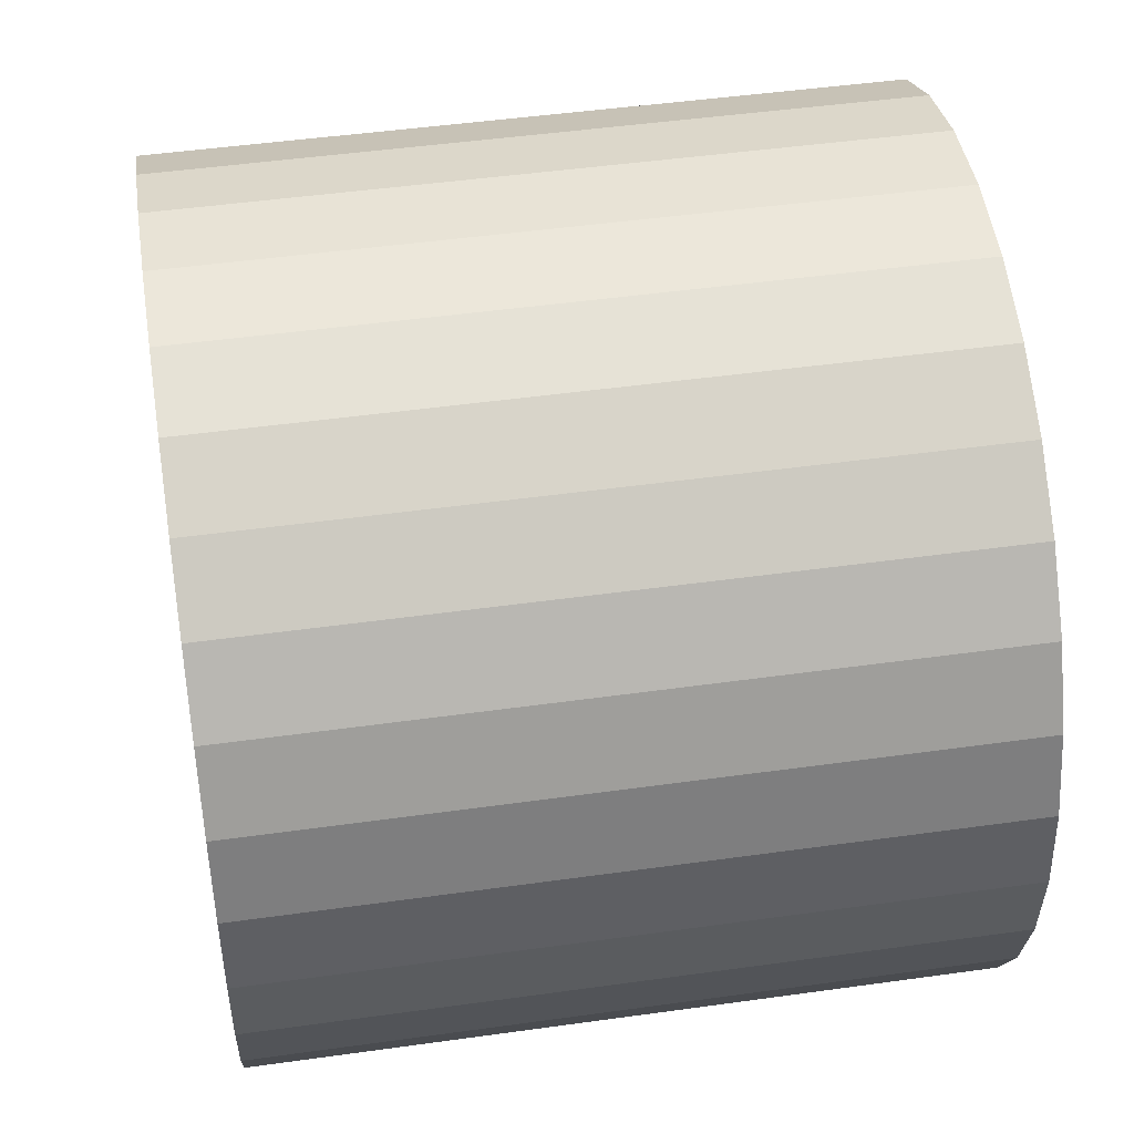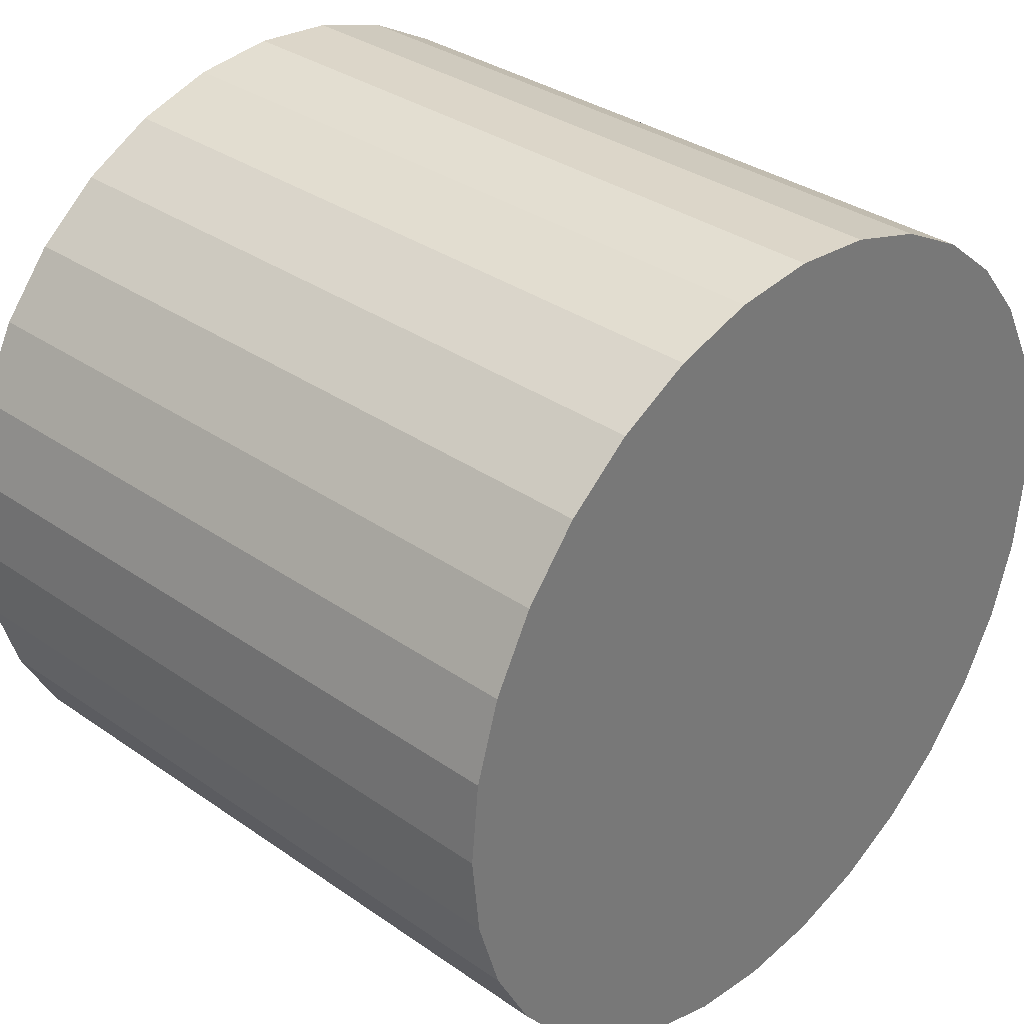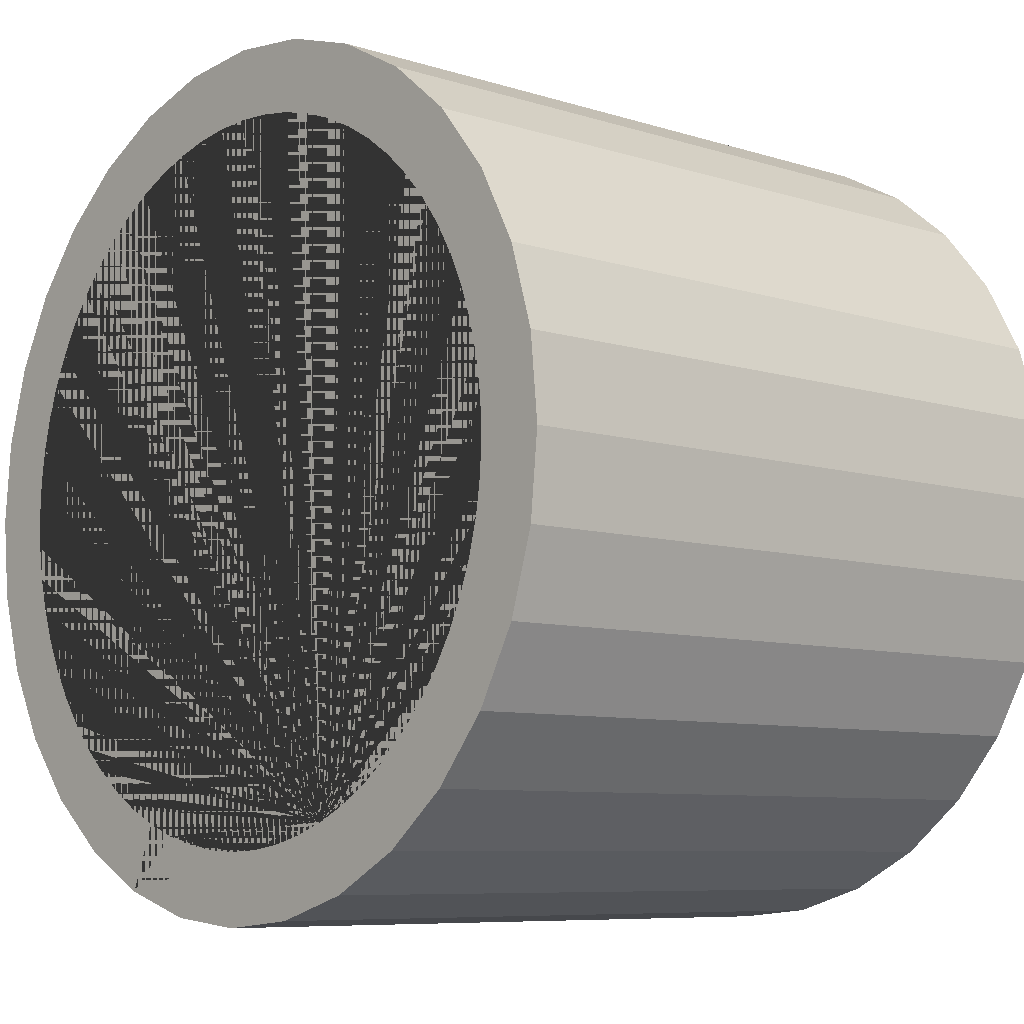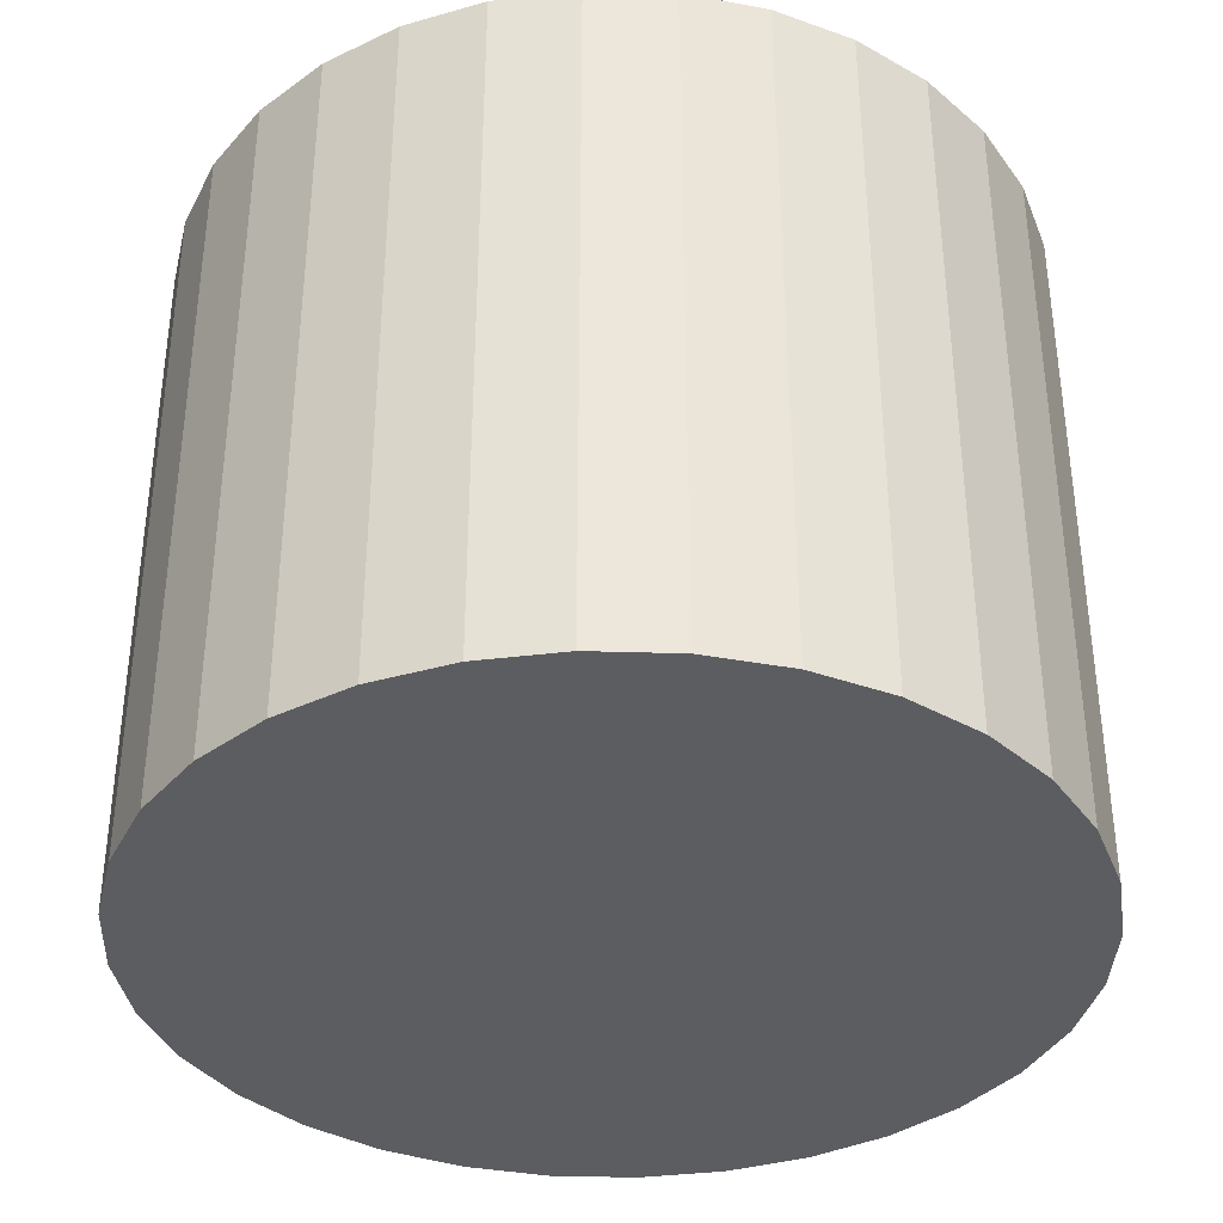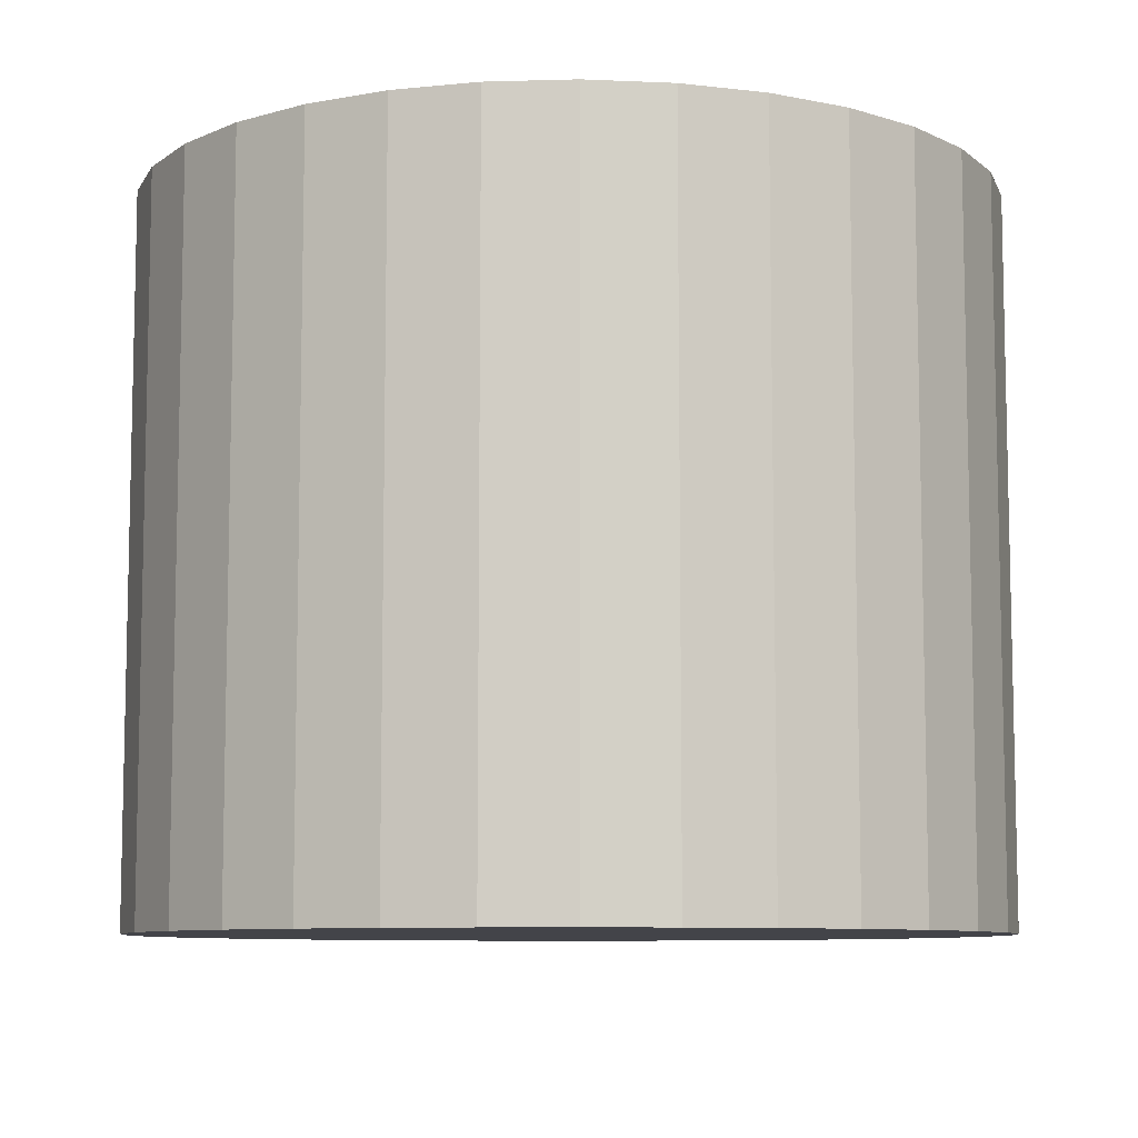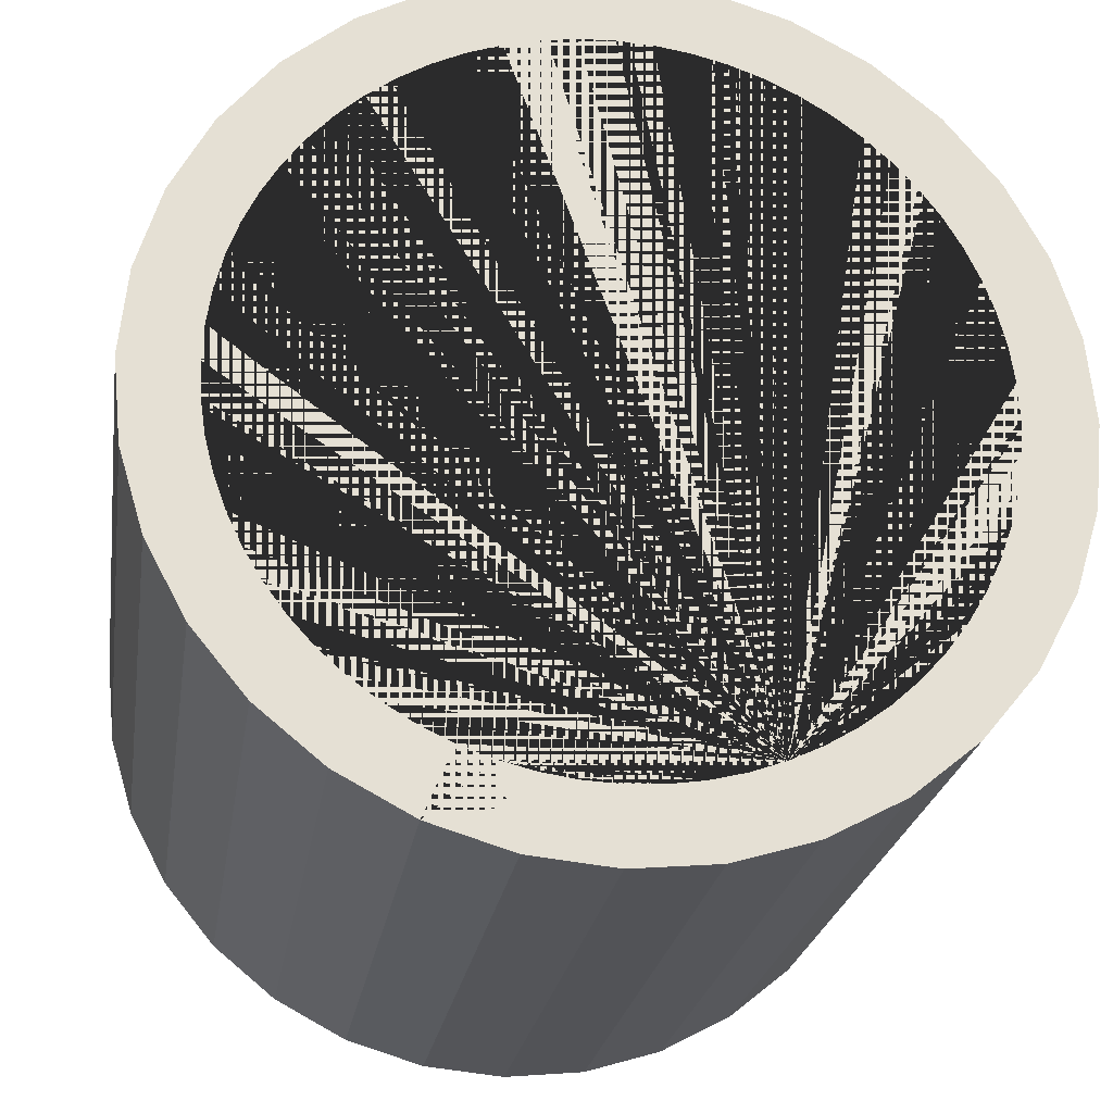
<metadata>
{"format":"obj","ext":"obj","renderer":"f3d","projection":"perspective","resolution":1024,"background":"white","views":[{"elev":48.0,"azim":-98.9,"up":"+Z"},{"elev":33.7,"azim":-46.6,"up":"+Z"},{"elev":-7.6,"azim":-132.0,"up":"+Z"},{"elev":-36.9,"azim":93.4,"up":"+Y"},{"elev":-8.4,"azim":-136.2,"up":"+Y"},{"elev":-23.9,"azim":171.3,"up":"+Z"}]}
</metadata>
<code>
o Cylinder
v 0 -0.5 -0.6
v 0 -0.3 -0.5
v 0 0.5 -0.6
v 0 0.5 -0.5
v 0.1171 -0.5 -0.5885
v 0.04901 -0.3 -0.4976
v 0.1171 0.5 -0.5885
v 0.04901 0.5 -0.4976
v 0.2296 -0.5 -0.5543
v 0.09755 -0.3 -0.4904
v 0.2296 0.5 -0.5543
v 0.09755 0.5 -0.4904
v 0.3333 -0.5 -0.4989
v 0.1451 -0.3 -0.4785
v 0.3333 0.5 -0.4989
v 0.1451 0.5 -0.4785
v 0.4243 -0.5 -0.4243
v 0.1913 -0.3 -0.4619
v 0.4243 0.5 -0.4243
v 0.1913 0.5 -0.4619
v 0.4989 -0.5 -0.3333
v 0.2357 -0.3 -0.441
v 0.4989 0.5 -0.3333
v 0.2357 0.5 -0.441
v 0.2778 -0.3 -0.4157
v 0.5543 -0.5 -0.2296
v 0.5543 0.5 -0.2296
v 0.2778 0.5 -0.4157
v 0.3172 -0.3 -0.3865
v 0.5885 -0.5 -0.1171
v 0.5885 0.5 -0.1171
v 0.3172 0.5 -0.3865
v 0.3536 -0.3 -0.3536
v 0.6 -0.5 0
v 0.6 0.5 0
v 0.3536 0.5 -0.3536
v 0.5885 -0.5 0.1171
v 0.3865 -0.3 -0.3172
v 0.5885 0.5 0.1171
v 0.3865 0.5 -0.3172
v 0.5543 -0.5 0.2296
v 0.4157 -0.3 -0.2778
v 0.5543 0.5 0.2296
v 0.4157 0.5 -0.2778
v 0.4989 -0.5 0.3333
v 0.441 -0.3 -0.2357
v 0.441 0.5 -0.2357
v 0.4989 0.5 0.3333
v 0.4243 -0.5 0.4243
v 0.4619 -0.3 -0.1913
v 0.4619 0.5 -0.1913
v 0.4243 0.5 0.4243
v 0.4785 -0.3 -0.1451
v 0.3333 -0.5 0.4989
v 0.3333 0.5 0.4989
v 0.4785 0.5 -0.1451
v 0.2296 -0.5 0.5543
v 0.4904 -0.3 -0.09755
v 0.4904 0.5 -0.09755
v 0.2296 0.5 0.5543
v 0.1171 -0.5 0.5885
v 0.4976 -0.3 -0.04901
v 0.4976 0.5 -0.04901
v 0.1171 0.5 0.5885
v 0 -0.5 0.6
v 0.5 -0.3 0
v 0.5 0.5 0
v 0 0.5 0.6
v 0.4976 -0.3 0.04901
v -0.1171 -0.5 0.5885
v 0.4976 0.5 0.04901
v -0.1171 0.5 0.5885
v 0.4904 -0.3 0.09755
v -0.2296 -0.5 0.5543
v 0.4904 0.5 0.09755
v -0.2296 0.5 0.5543
v 0.4785 -0.3 0.1451
v -0.3333 -0.5 0.4989
v 0.4785 0.5 0.1451
v -0.3333 0.5 0.4989
v 0.4619 -0.3 0.1913
v -0.4243 -0.5 0.4243
v 0.4619 0.5 0.1913
v -0.4243 0.5 0.4243
v 0.441 -0.3 0.2357
v -0.4989 -0.5 0.3333
v 0.441 0.5 0.2357
v -0.4989 0.5 0.3333
v 0.4157 -0.3 0.2778
v -0.5543 -0.5 0.2296
v -0.5543 0.5 0.2296
v 0.4157 0.5 0.2778
v -0.5885 -0.5 0.1171
v 0.3865 -0.3 0.3172
v 0.3865 0.5 0.3172
v -0.5885 0.5 0.1171
v 0.3536 -0.3 0.3536
v -0.6 -0.5 0
v 0.3536 0.5 0.3536
v -0.6 0.5 0
v -0.5885 -0.5 -0.1171
v 0.3172 -0.3 0.3865
v -0.5885 0.5 -0.1171
v 0.3172 0.5 0.3865
v -0.5543 -0.5 -0.2296
v 0.2778 -0.3 0.4157
v 0.2778 0.5 0.4157
v -0.5543 0.5 -0.2296
v -0.4989 -0.5 -0.3333
v 0.2357 -0.3 0.441
v 0.2357 0.5 0.441
v -0.4989 0.5 -0.3333
v -0.4243 -0.5 -0.4243
v 0.1913 -0.3 0.4619
v 0.1913 0.5 0.4619
v -0.4243 0.5 -0.4243
v -0.3333 -0.5 -0.4989
v 0.1451 -0.3 0.4785
v 0.1451 0.5 0.4785
v -0.3333 0.5 -0.4989
v -0.2296 -0.5 -0.5543
v 0.09755 -0.3 0.4904
v 0.09755 0.5 0.4904
v -0.2296 0.5 -0.5543
v -0.1171 -0.5 -0.5885
v 0.04901 -0.3 0.4976
v -0.1171 0.5 -0.5885
v 0.04901 0.5 0.4976
v 0 -0.3 0.5
v 0 0.5 0.5
v -0.04901 -0.3 0.4976
v -0.04901 0.5 0.4976
v -0.09755 -0.3 0.4904
v -0.09755 0.5 0.4904
v -0.1451 -0.3 0.4785
v -0.1451 0.5 0.4785
v -0.1913 -0.3 0.4619
v -0.1913 0.5 0.4619
v -0.2357 -0.3 0.441
v -0.2357 0.5 0.441
v -0.2778 -0.3 0.4157
v -0.2778 0.5 0.4157
v -0.3172 -0.3 0.3865
v -0.3172 0.5 0.3865
v -0.3536 -0.3 0.3536
v -0.3536 0.5 0.3536
v -0.3865 -0.3 0.3172
v -0.3865 0.5 0.3172
v -0.4157 -0.3 0.2778
v -0.4157 0.5 0.2778
v -0.441 -0.3 0.2357
v -0.441 0.5 0.2357
v -0.4619 -0.3 0.1913
v -0.4619 0.5 0.1913
v -0.4785 -0.3 0.1451
v -0.4785 0.5 0.1451
v -0.4904 -0.3 0.09755
v -0.4904 0.5 0.09755
v -0.4976 -0.3 0.04901
v -0.4976 0.5 0.04901
v -0.5 -0.3 0
v -0.5 0.5 0
v -0.4976 -0.3 -0.04901
v -0.4976 0.5 -0.04901
v -0.4904 -0.3 -0.09755
v -0.4904 0.5 -0.09755
v -0.4785 -0.3 -0.1451
v -0.4785 0.5 -0.1451
v -0.4619 -0.3 -0.1913
v -0.4619 0.5 -0.1913
v -0.441 -0.3 -0.2357
v -0.441 0.5 -0.2357
v -0.4157 -0.3 -0.2778
v -0.4157 0.5 -0.2778
v -0.3865 -0.3 -0.3172
v -0.3865 0.5 -0.3172
v -0.3536 -0.3 -0.3536
v -0.3536 0.5 -0.3536
v -0.3172 -0.3 -0.3865
v -0.3172 0.5 -0.3865
v -0.2778 -0.3 -0.4157
v -0.2778 0.5 -0.4157
v -0.2357 -0.3 -0.441
v -0.2357 0.5 -0.441
v -0.1913 -0.3 -0.4619
v -0.1913 0.5 -0.4619
v -0.1451 -0.3 -0.4785
v -0.1451 0.5 -0.4785
v -0.09755 -0.3 -0.4904
v -0.09755 0.5 -0.4904
v -0.04901 -0.3 -0.4976
v -0.04901 0.5 -0.4976
f 1 3 7 5
f 5 7 11 9
f 9 11 15 13
f 13 15 19 17
f 17 19 23 21
f 21 23 27 26
f 26 27 31 30
f 30 31 35 34
f 34 35 39 37
f 37 39 43 41
f 41 43 48 45
f 45 48 52 49
f 49 52 55 54
f 54 55 60 57
f 57 60 64 61
f 61 64 68 65
f 65 68 72 70
f 70 72 76 74
f 74 76 80 78
f 78 80 84 82
f 82 84 88 86
f 86 88 91 90
f 90 91 96 93
f 93 96 100 98
f 98 100 103 101
f 101 103 108 105
f 105 108 112 109
f 109 112 116 113
f 113 116 120 117
f 117 120 124 121
f 186 124 120 116 112 108 103 100 96 91 88 84 80 76 72 68 64 60 55 52 48 43 39 35 31 27 23 19 15 11 20 24 28 32 36 40 44 47 51 56 59 63 67 71 75 79 83 87 92 95 99 104 107 111 115 119 123 128 130 132 134 136 138 140 142 144 146 148 150 152 154 156 158 160 162 164 166 168 170 172 174 176 178 180 182 184
f 16 20 11 7 3 127 124 186 188 190 192 4 8 12
f 121 124 127 125
f 125 127 3 1
f 125 1 5 9 13 17 21 26 30 34 37 41 45 49 54 57 61 65 70 74 78 82 86 90 93 98 101 105 109 113 117 121
f 4 2 6 8
f 8 6 10 12
f 12 10 14 16
f 16 14 18 20
f 20 18 22 24
f 24 22 25 28
f 28 25 29 32
f 32 29 33 36
f 40 36 33 38
f 44 40 38 42
f 47 44 42 46
f 51 47 46 50
f 56 51 50 53
f 59 56 53 58
f 63 59 58 62
f 67 63 62 66
f 71 67 66 69
f 69 73 75 71
f 79 75 73 77
f 83 79 77 81
f 87 83 81 85
f 92 87 85 89
f 89 94 95 92
f 99 95 94 97
f 104 99 97 102
f 107 104 102 106
f 111 107 106 110
f 115 111 110 114
f 119 115 114 118
f 123 119 118 122
f 128 123 122 126
f 130 128 126 129
f 132 130 129 131
f 131 133 134 132
f 136 134 133 135
f 138 136 135 137
f 140 138 137 139
f 142 140 139 141
f 141 143 144 142
f 146 144 143 145
f 146 145 147 148
f 148 147 149 150
f 150 149 151 152
f 152 151 153 154
f 154 153 155 156
f 156 155 157 158
f 158 157 159 160
f 160 159 161 162
f 162 161 163 164
f 164 163 165 166
f 166 165 167 168
f 168 167 169 170
f 170 169 171 172
f 172 171 173 174
f 174 173 175 176
f 176 175 177 178
f 178 177 179 180
f 180 179 181 182
f 182 181 183 184
f 184 183 185 186
f 186 185 187 188
f 188 187 189 190
f 190 189 191 192
f 191 2 4 192
f 175 173 171 169 167 165 163 161 159 157 155 153 151 149 147 145 143 141 139 137 135 133 131 129 126 122 118 114 110 106 102 97 94 89 85 81 77 73 69 66 62 58 53 50 46 42 38 33 29 25 22 18 14 10 6 2 191 189 187 185 183 181 179 177

</code>
